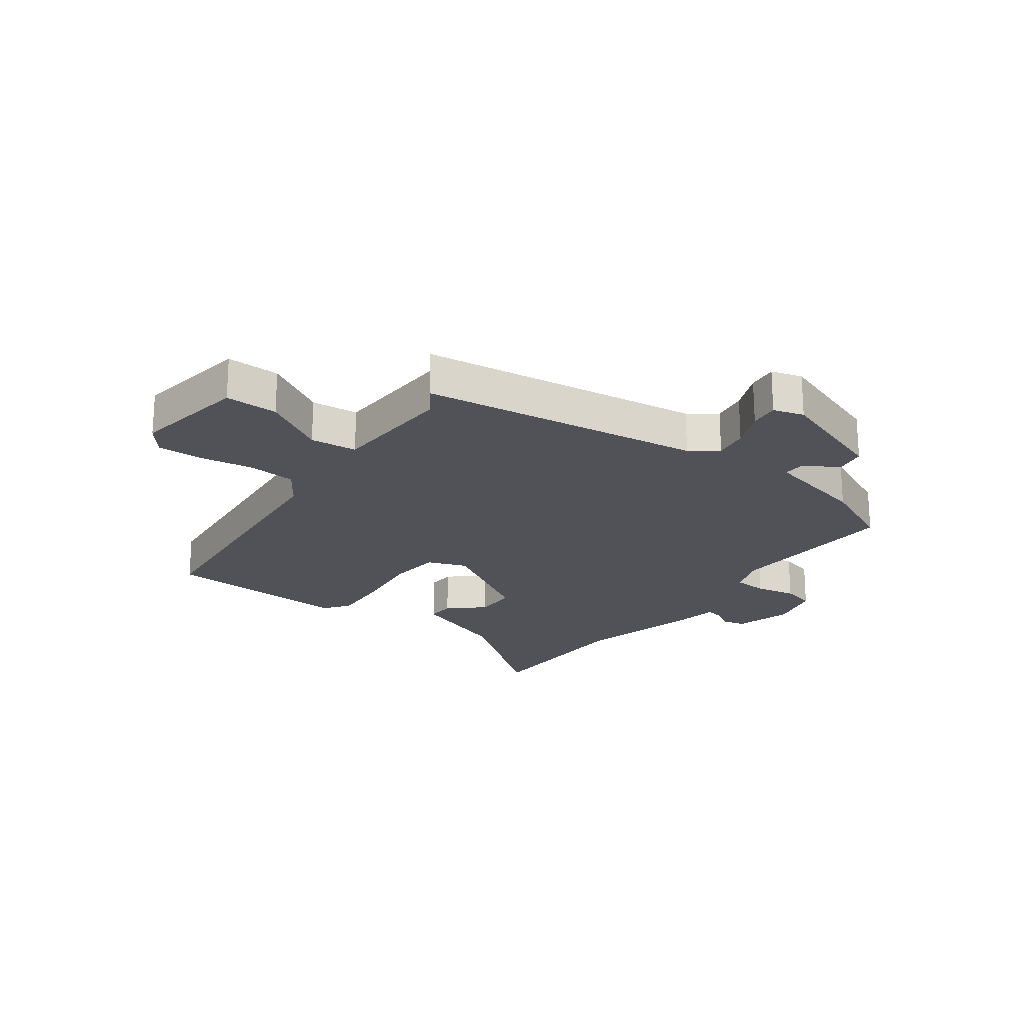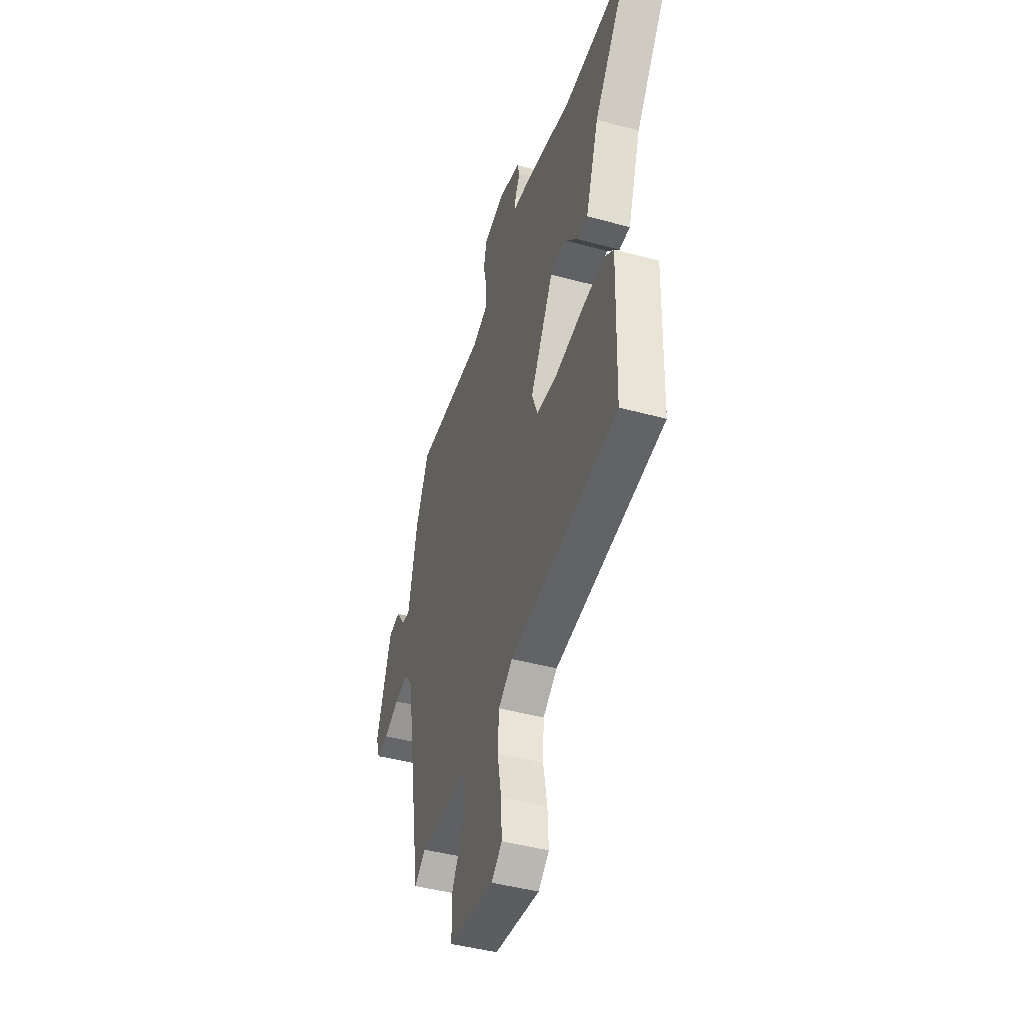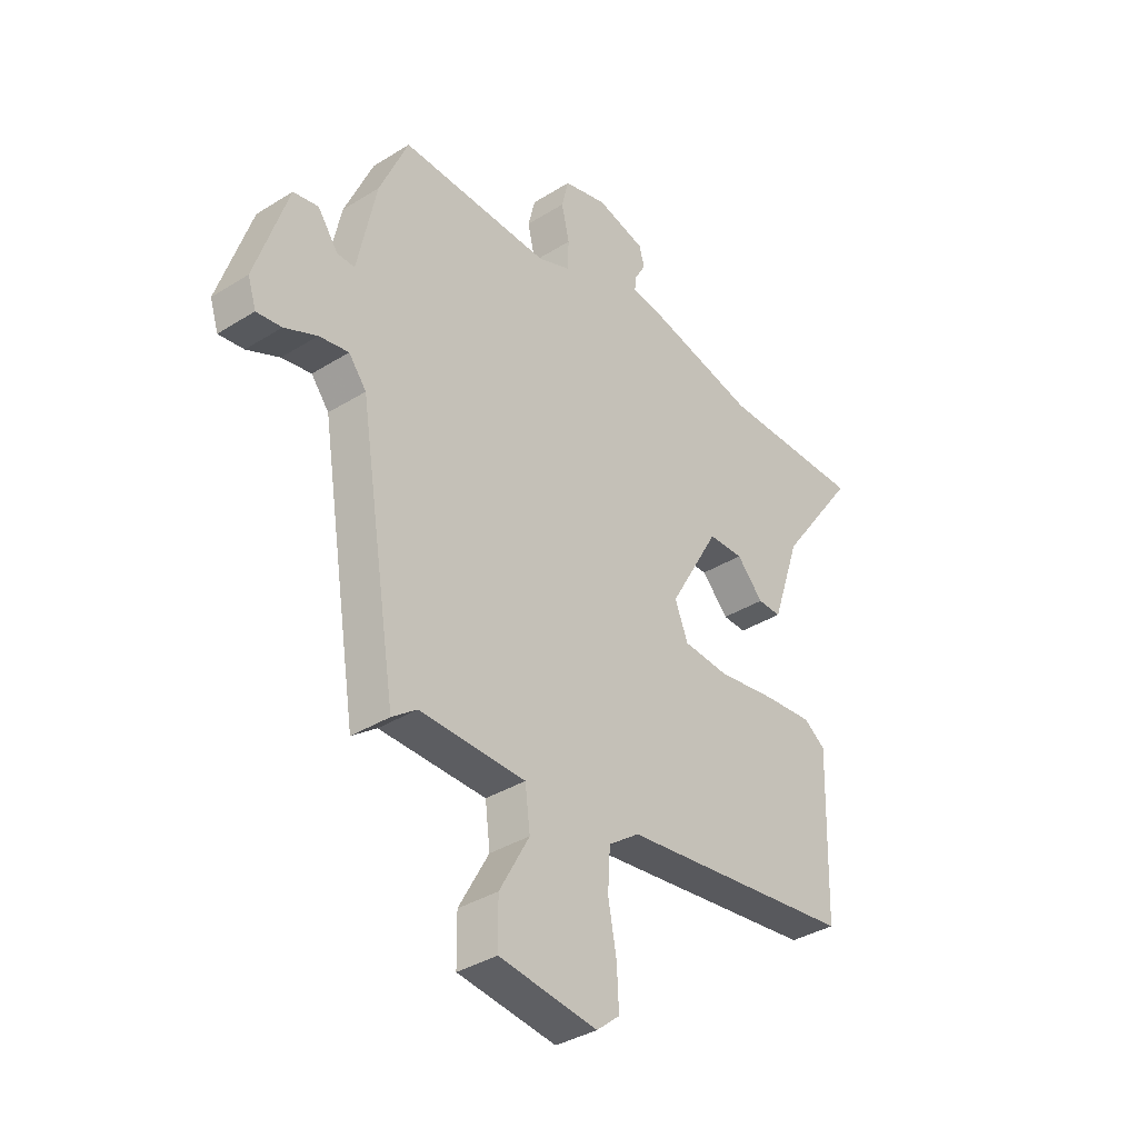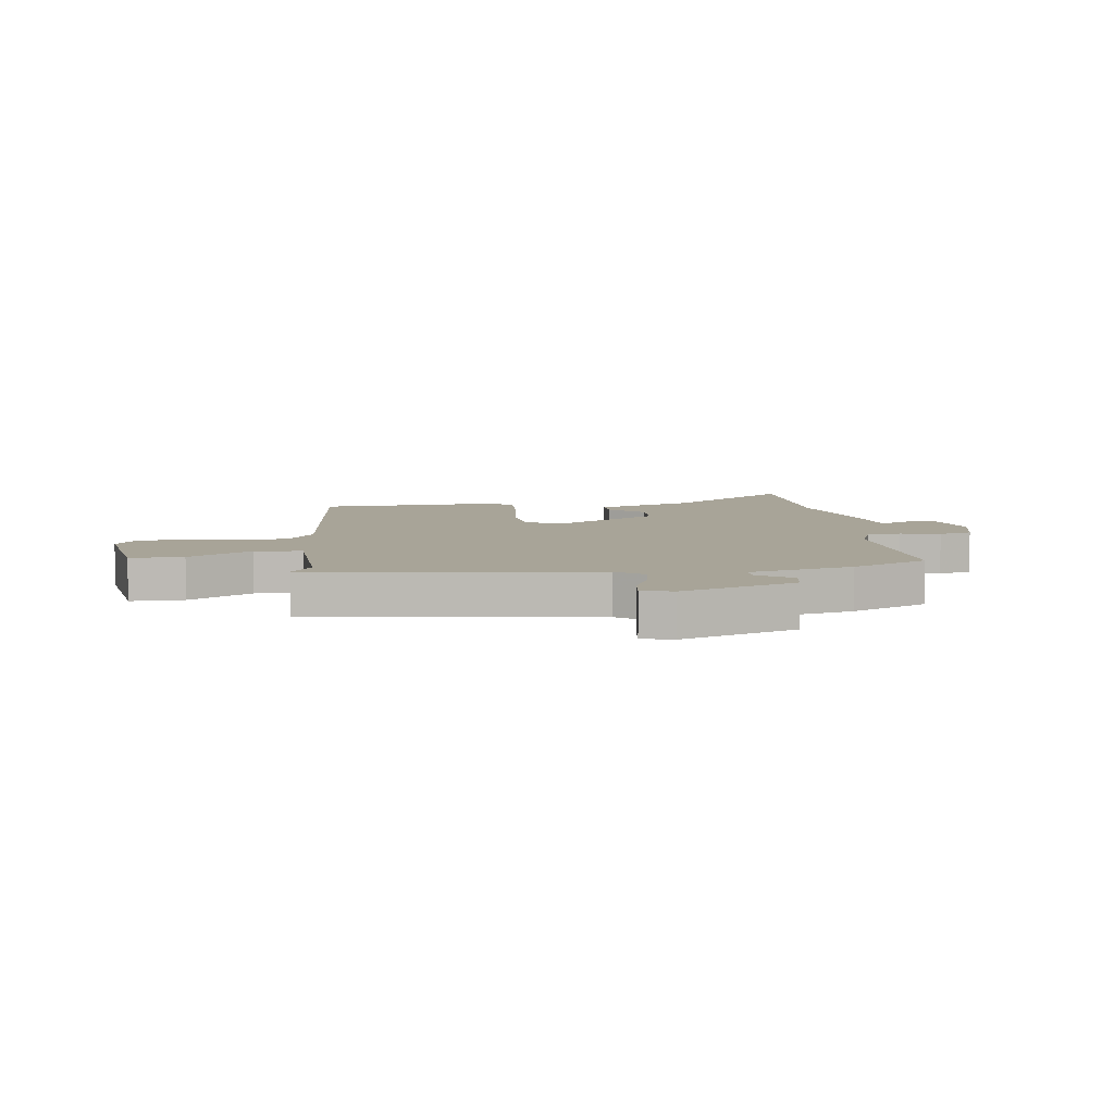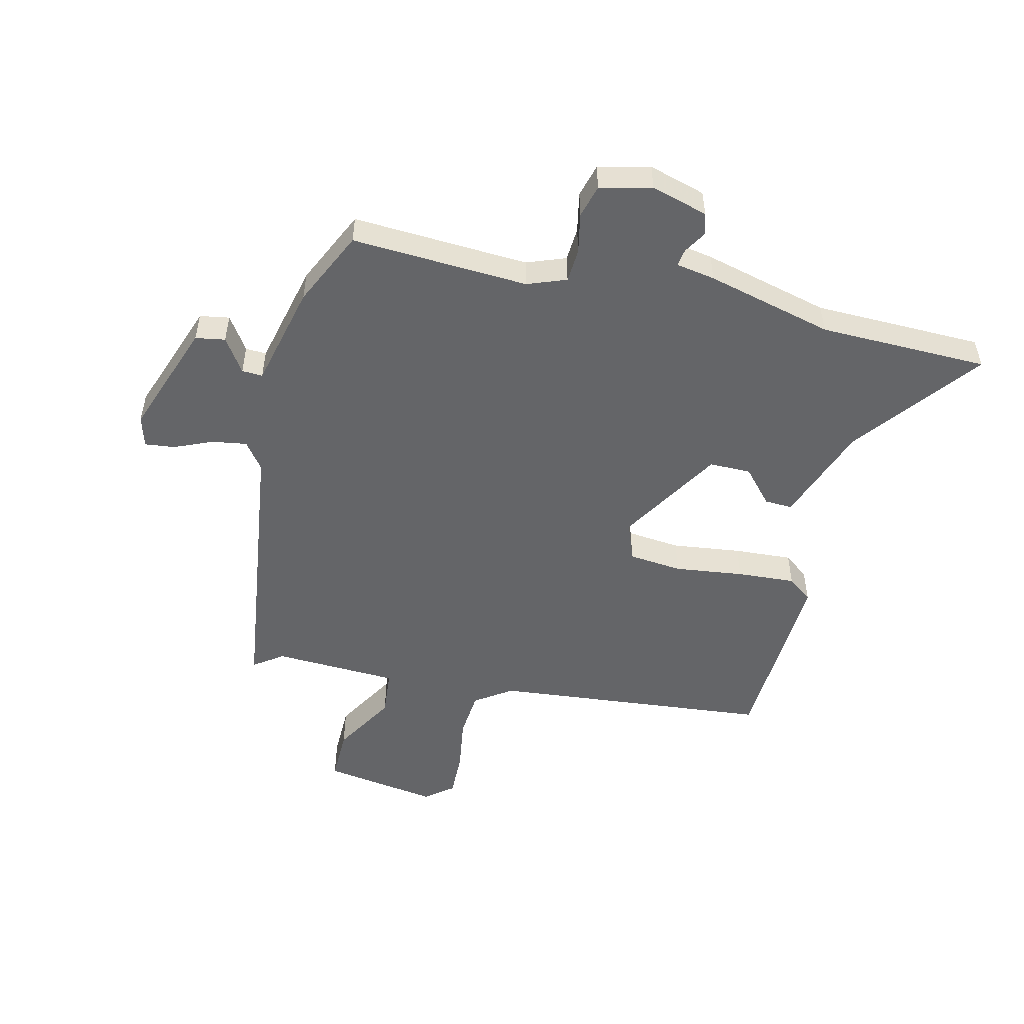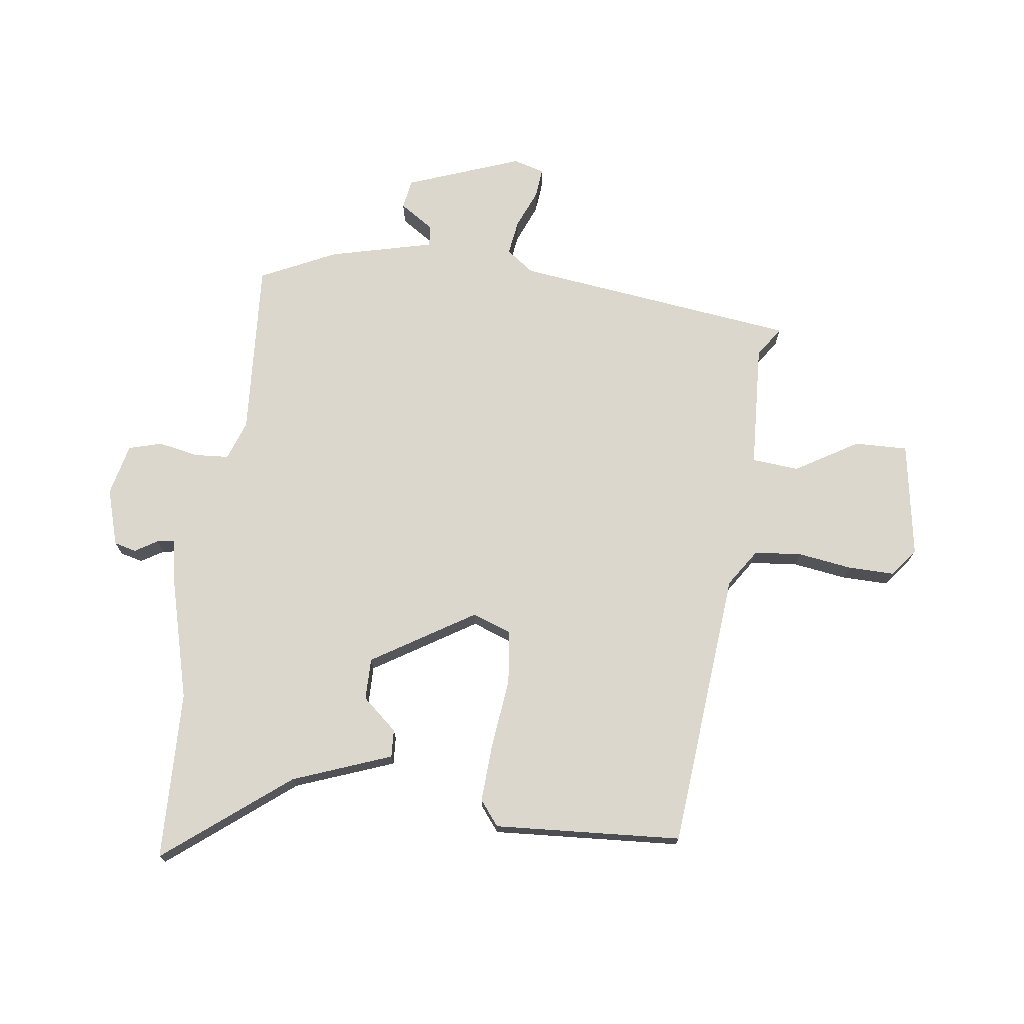
<metadata>
{"format":"obj","ext":"obj","renderer":"f3d","projection":"perspective","resolution":1024,"background":"white","views":[{"elev":-21.6,"azim":-127.7,"up":"+Y"},{"elev":-44.1,"azim":72.3,"up":"+Z"},{"elev":-36.3,"azim":-50.8,"up":"+Z"},{"elev":7.0,"azim":-99.1,"up":"+Y"},{"elev":-51.5,"azim":-14.9,"up":"+Y"},{"elev":73.0,"azim":95.5,"up":"+Y"}]}
</metadata>
<code>
v 0.355 0.07 0.499
v 0.648 0.07 0.501
v 0.488 0.07 0.282
v 0.43 0.07 0.11
v 0.382 0.07 0.111
v 0.328 0.07 0.169
v 0.256 0.07 0.167
v 0.153 0.07 -0.013
v 0.18 0.07 -0.08
v 0.273 0.07 -0.087
v 0.392 0.07 -0.069
v 0.493 0.07 -0.06
v 0.537 0.07 -0.092
v 0.528 0.07 -0.417
v 0.048 0.07 -0.476
v -0.015 0.07 -0.521
v -0.02 0.07 -0.603
v -0.003 0.07 -0.696
v 0.001 0.07 -0.776
v -0.046 0.07 -0.815
v -0.246 0.07 -0.789
v -0.247 0.07 -0.697
v -0.186 0.07 -0.587
v -0.196 0.07 -0.506
v -0.412 0.07 -0.502
v -0.462 0.07 -0.539
v -0.54 0.07 -0.052
v -0.576 0.07 -0.006
v -0.636 0.07 -0.017
v -0.702 0.07 -0.047
v -0.753 0.07 -0.054
v -0.77 0.07 -0.001
v -0.704 0.07 0.199
v -0.653 0.07 0.209
v -0.612 0.07 0.151
v -0.576 0.07 0.15
v -0.538 0.07 0.331
v -0.48 0.07 0.464
v -0.174 0.07 0.455
v -0.107 0.07 0.482
v -0.105 0.07 0.541
v -0.121 0.07 0.61
v -0.107 0.07 0.668
v -0.018 0.07 0.692
v 0.081 0.07 0.666
v 0.092 0.07 0.628
v 0.07 0.07 0.589
v 0.066 0.07 0.559
v 0.134 0.07 0.549
v 0.355 0 0.499
v 0.648 0 0.501
v 0.488 0 0.282
v 0.43 0 0.11
v 0.382 0 0.111
v 0.328 0 0.169
v 0.256 0 0.167
v 0.153 0 -0.013
v 0.18 0 -0.08
v 0.273 0 -0.087
v 0.392 0 -0.069
v 0.493 0 -0.06
v 0.537 0 -0.092
v 0.528 0 -0.417
v 0.048 0 -0.476
v -0.015 0 -0.521
v -0.02 0 -0.603
v -0.003 0 -0.696
v 0.001 0 -0.776
v -0.046 0 -0.815
v -0.246 0 -0.789
v -0.247 0 -0.697
v -0.186 0 -0.587
v -0.196 0 -0.506
v -0.412 0 -0.502
v -0.462 0 -0.539
v -0.54 0 -0.052
v -0.576 0 -0.006
v -0.636 0 -0.017
v -0.702 0 -0.047
v -0.753 0 -0.054
v -0.77 0 -0.001
v -0.704 0 0.199
v -0.653 0 0.209
v -0.612 0 0.151
v -0.576 0 0.15
v -0.538 0 0.331
v -0.48 0 0.464
v -0.174 0 0.455
v -0.107 0 0.482
v -0.105 0 0.541
v -0.121 0 0.61
v -0.107 0 0.668
v -0.018 0 0.692
v 0.081 0 0.666
v 0.092 0 0.628
v 0.07 0 0.589
v 0.066 0 0.559
v 0.134 0 0.549
f 48 49 1
f 45 46 47
f 44 45 47
f 43 44 47
f 42 43 47
f 41 42 47
f 40 41 47 48
f 36 37 38 39
f 36 39 40
f 33 34 35
f 32 33 35
f 31 32 35
f 30 31 35
f 29 30 35
f 28 29 35 36
f 40 48 1
f 36 40 1
f 28 36 1
f 27 28 1
f 21 22 23
f 20 21 23
f 19 20 23
f 18 19 23
f 17 18 23
f 16 17 23 24
f 15 16 24
f 13 14 15
f 12 13 15
f 11 12 15
f 10 11 15
f 15 24 25
f 10 15 25
f 9 10 25
f 3 4 5 6
f 3 6 7
f 2 3 7
f 1 2 7
f 1 7 8
f 27 1 8
f 26 27 8
f 25 26 8
f 8 9 25
f 50 98 97
f 96 95 94
f 96 94 93
f 96 93 92
f 96 92 91
f 96 91 90
f 97 96 90 89
f 88 87 86 85
f 89 88 85
f 84 83 82
f 84 82 81
f 84 81 80
f 84 80 79
f 84 79 78
f 85 84 78 77
f 50 97 89
f 50 89 85
f 50 85 77
f 50 77 76
f 72 71 70
f 72 70 69
f 72 69 68
f 72 68 67
f 72 67 66
f 73 72 66 65
f 73 65 64
f 64 63 62
f 64 62 61
f 64 61 60
f 64 60 59
f 74 73 64
f 74 64 59
f 74 59 58
f 55 54 53 52
f 56 55 52
f 56 52 51
f 56 51 50
f 57 56 50
f 57 50 76
f 57 76 75
f 57 75 74
f 74 58 57
f 1 50 51 2
f 2 51 52 3
f 3 52 53 4
f 4 53 54 5
f 5 54 55 6
f 6 55 56 7
f 7 56 57 8
f 8 57 58 9
f 9 58 59 10
f 10 59 60 11
f 11 60 61 12
f 12 61 62 13
f 13 62 63 14
f 14 63 64 15
f 15 64 65 16
f 16 65 66 17
f 17 66 67 18
f 18 67 68 19
f 19 68 69 20
f 20 69 70 21
f 21 70 71 22
f 22 71 72 23
f 23 72 73 24
f 24 73 74 25
f 25 74 75 26
f 26 75 76 27
f 27 76 77 28
f 28 77 78 29
f 29 78 79 30
f 30 79 80 31
f 31 80 81 32
f 32 81 82 33
f 33 82 83 34
f 34 83 84 35
f 35 84 85 36
f 36 85 86 37
f 37 86 87 38
f 38 87 88 39
f 39 88 89 40
f 40 89 90 41
f 41 90 91 42
f 42 91 92 43
f 43 92 93 44
f 44 93 94 45
f 45 94 95 46
f 46 95 96 47
f 47 96 97 48
f 48 97 98 49
f 49 98 50 1

</code>
